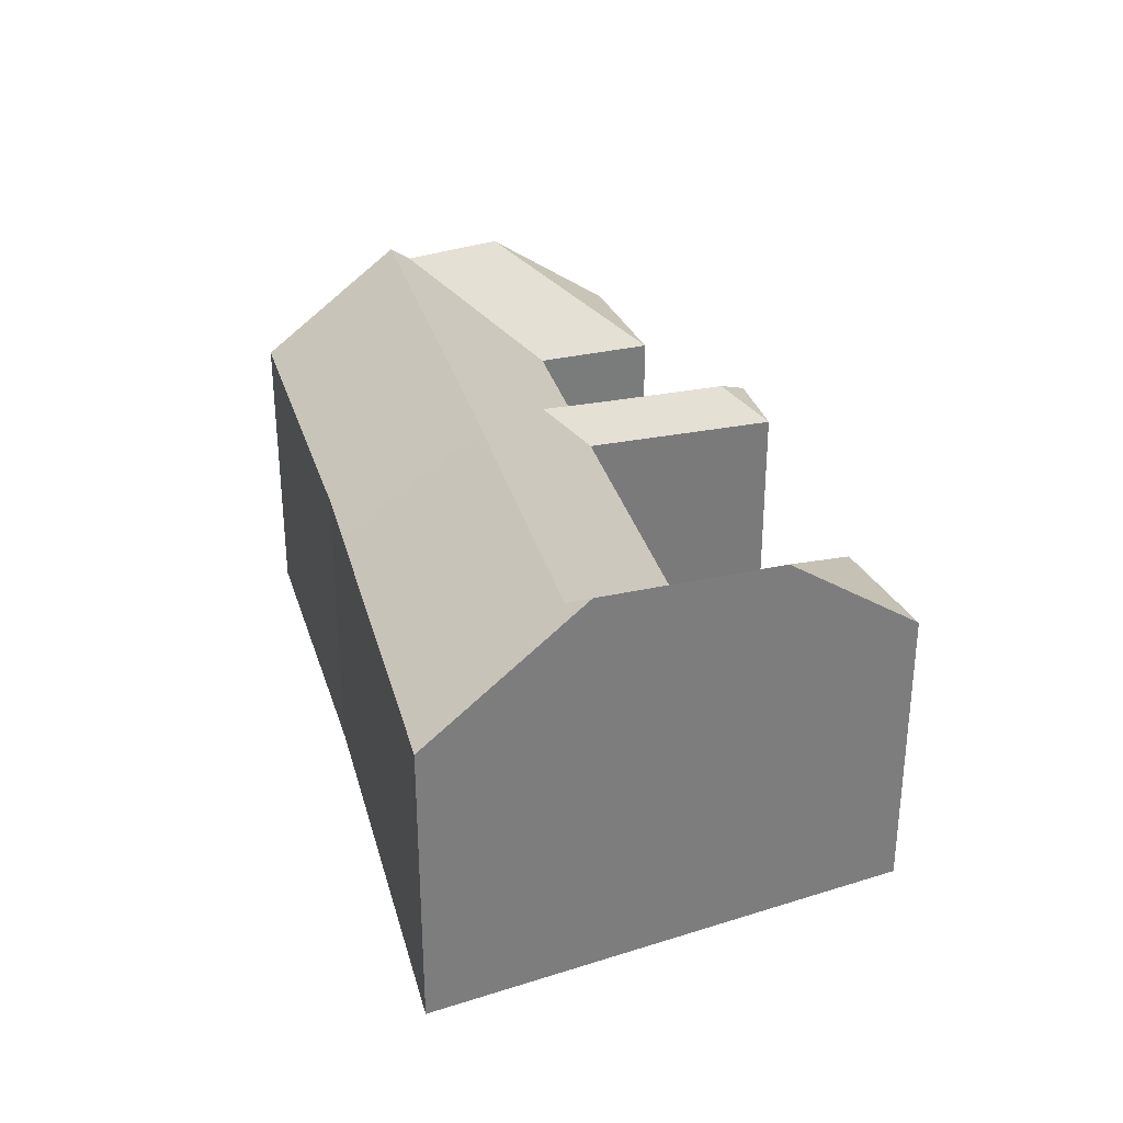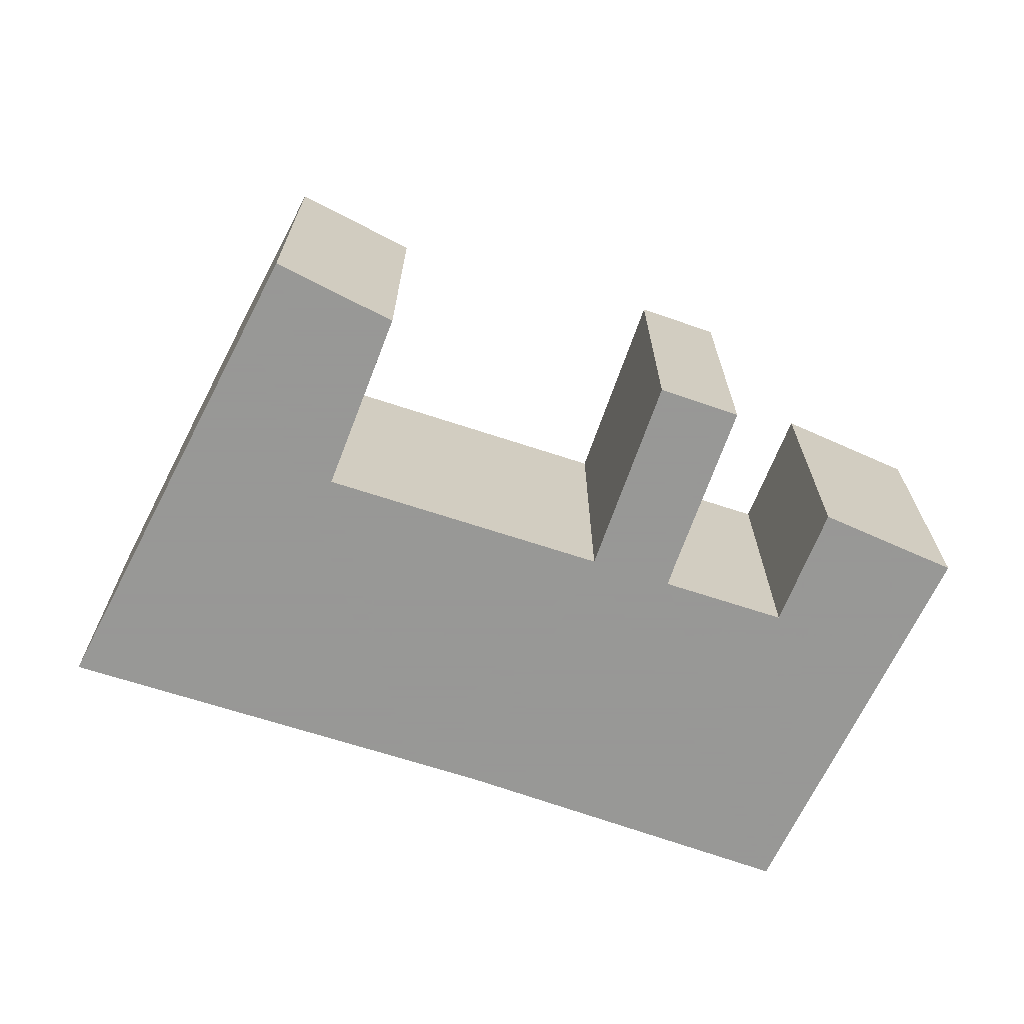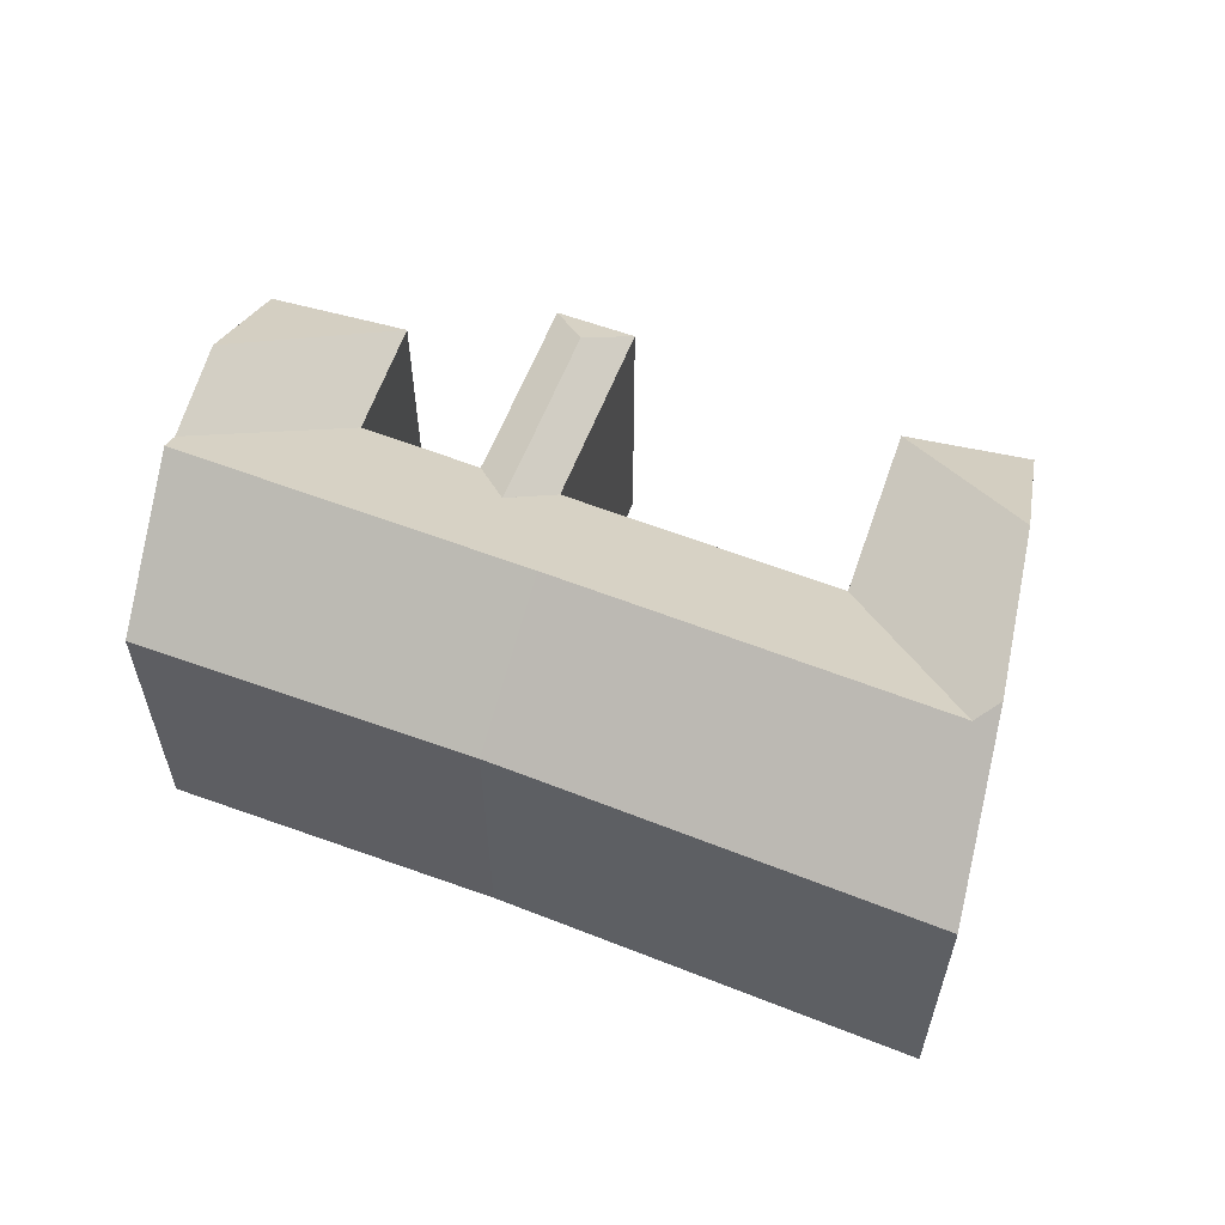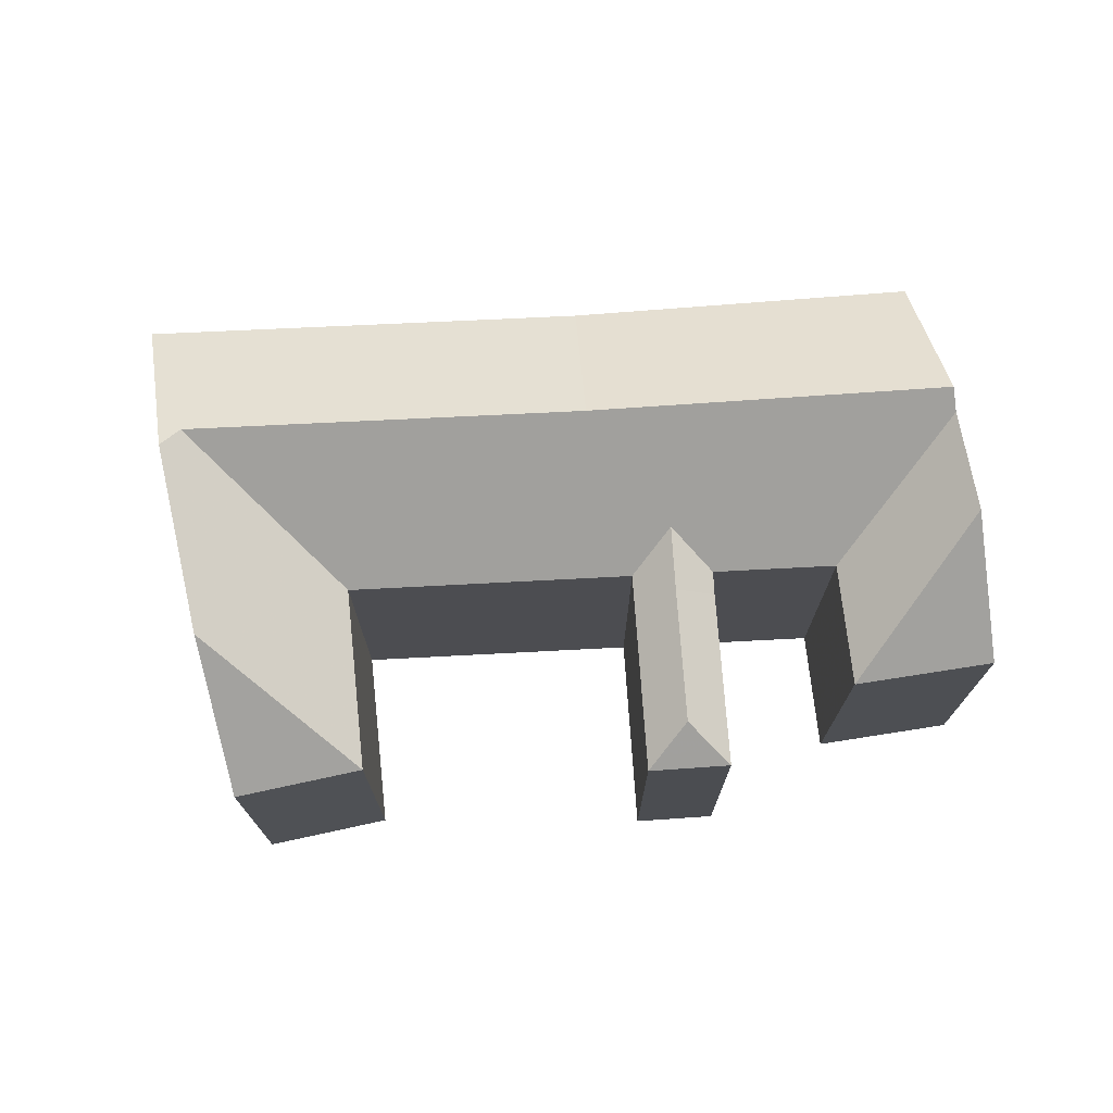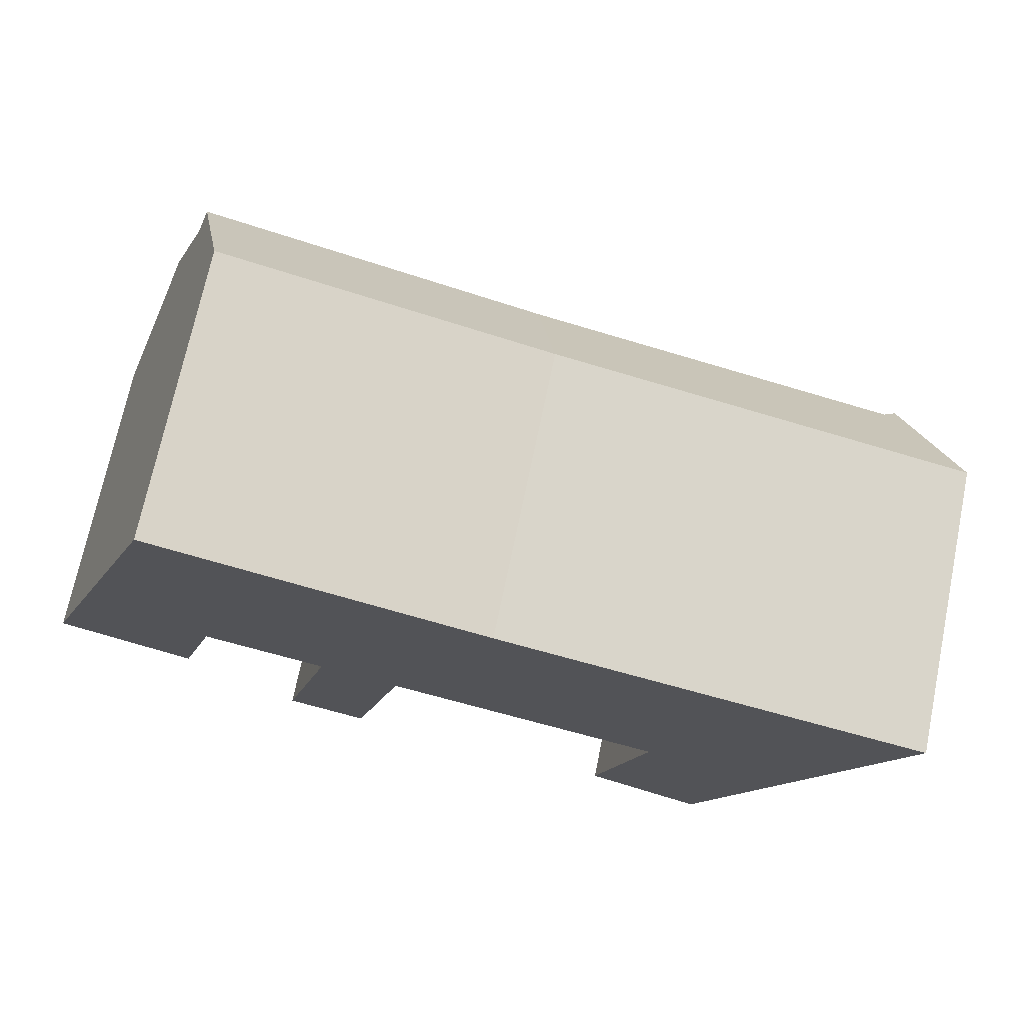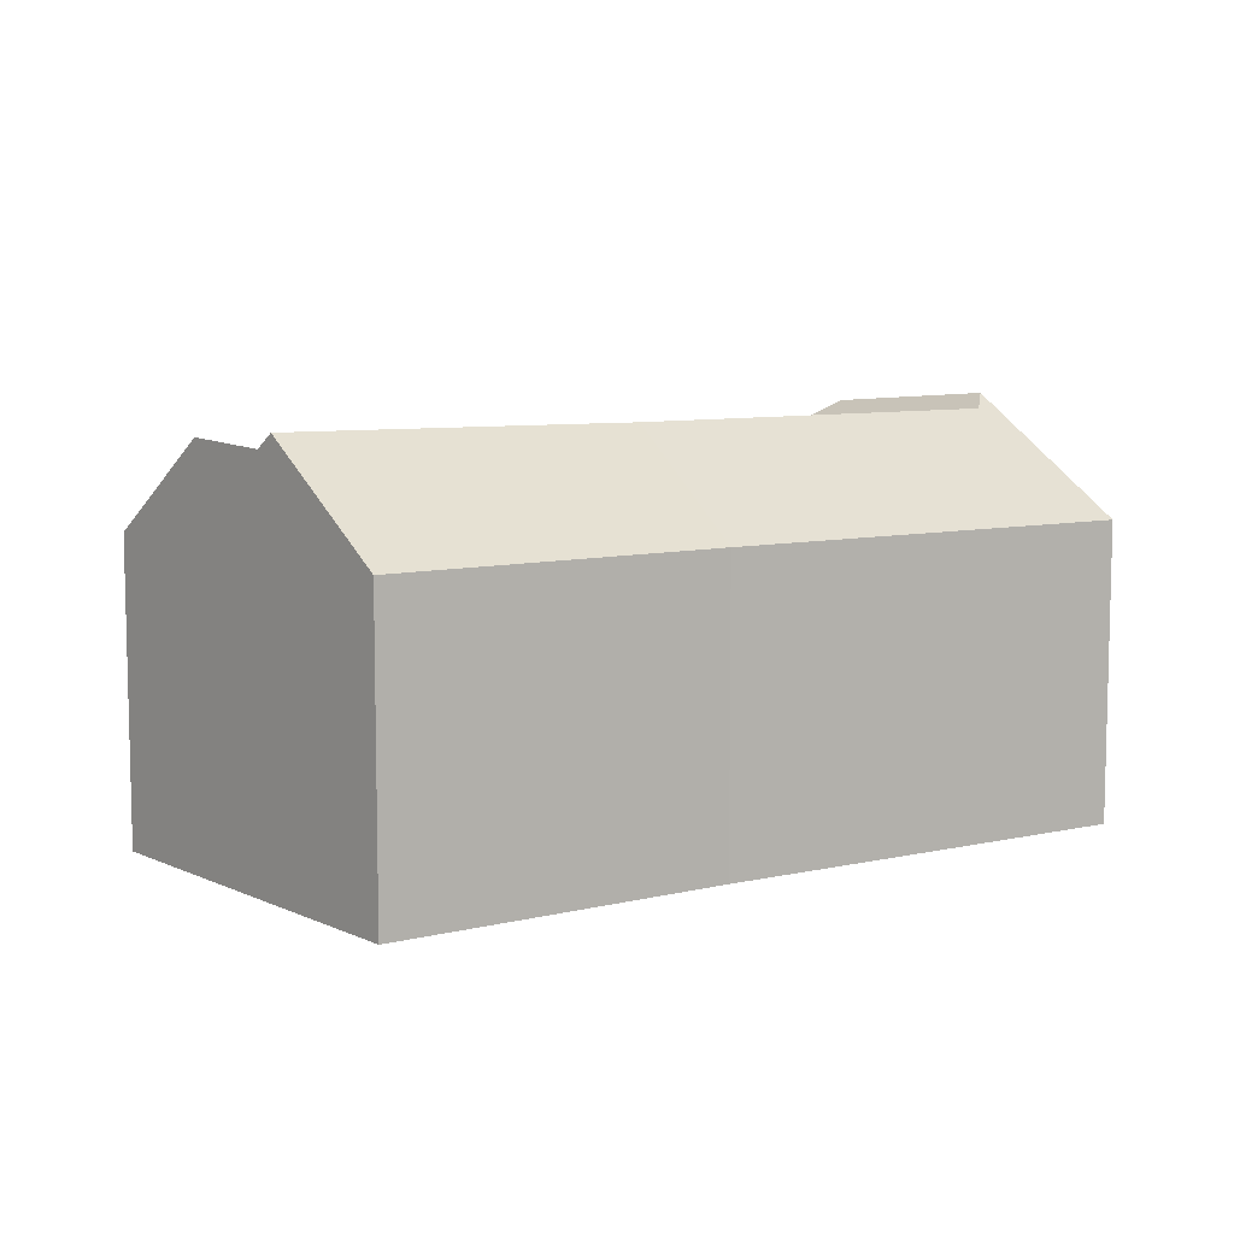
<metadata>
{"format":"obj","ext":"obj","renderer":"f3d","projection":"perspective","resolution":1024,"background":"white","views":[{"elev":31.9,"azim":89.1,"up":"+Y"},{"elev":-68.4,"azim":175.6,"up":"+Y"},{"elev":59.0,"azim":35.7,"up":"+Y"},{"elev":73.6,"azim":-169.2,"up":"+Y"},{"elev":71.1,"azim":11.7,"up":"+Z"},{"elev":8.1,"azim":-18.5,"up":"+Y"}]}
</metadata>
<code>
v 4.605 -0.01418 3.717
v 4.559 -0.01418 3.734
v 4.576 0.01812 3.777
v 4.589 0.01654 3.811
v 4.618 -0.01418 3.758
v 4.652 -0.008722 3.687
v 4.66 -0.004254 3.691
v 4.67 -0.01418 3.674
v 4.65 -0.01418 3.679
v 4.643 -0.01418 3.681
v 4.672 -0.004316 3.736
v 4.658 -0.01418 3.74
v 4.66 -0.01418 3.748
v 4.678 -0.004178 3.758
v 4.672 0.02086 3.796
v 4.591 0.02166 3.818
v 4.61 -0.01418 3.866
v 4.725 -0.01418 3.834
v 4.713 0.02045 3.786
v 4.667 0.006001 3.776
v 4.688 -0.01418 3.741
v 4.66 -0.117 3.748
v 4.618 -0.117 3.758
v 4.618 -0.01418 3.758
v 4.66 -0.01418 3.748
v 4.618 -0.01418 3.758
v 4.618 -0.117 3.758
v 4.605 -0.117 3.717
v 4.605 -0.01418 3.717
v 4.559 -0.117 3.734
v 4.559 -0.01418 3.734
v 4.605 -0.01418 3.717
v 4.605 -0.117 3.717
v 4.61 -0.01418 3.866
v 4.591 0.02166 3.818
v 4.589 0.01654 3.811
v 4.576 0.01812 3.777
v 4.559 -0.01418 3.734
v 4.61 -0.117 3.866
v 4.559 -0.117 3.734
v 4.725 -0.01418 3.834
v 4.61 -0.01418 3.866
v 4.61 -0.117 3.866
v 4.725 -0.117 3.834
v 4.688 -0.01418 3.741
v 4.784 -0.01418 3.717
v 4.784 -0.117 3.717
v 4.688 -0.117 3.741
v 4.67 -0.117 3.674
v 4.67 -0.01418 3.674
v 4.688 -0.01418 3.741
v 4.688 -0.117 3.741
v 4.67 -0.01418 3.674
v 4.67 -0.117 3.674
v 4.65 -0.117 3.679
v 4.65 -0.01418 3.679
v 4.643 -0.01418 3.681
v 4.65 -0.01418 3.679
v 4.65 -0.117 3.679
v 4.643 -0.117 3.681
v 4.658 -0.117 3.74
v 4.658 -0.01418 3.74
v 4.643 -0.01418 3.681
v 4.643 -0.117 3.681
v 4.658 -0.117 3.74
v 4.66 -0.117 3.748
v 4.66 -0.01418 3.748
v 4.658 -0.01418 3.74
v 4.725 -0.01418 3.834
v 4.725 -0.117 3.834
v 4.75 -0.117 3.828
v 4.75 -0.01418 3.828
v 4.739 0.02048 3.78
v 4.847 0.02068 3.753
v 4.784 -0.117 3.717
v 4.784 -0.01418 3.717
v 4.766 -0.01418 3.656
v 4.766 -0.117 3.656
v 4.766 -0.01418 3.656
v 4.807 -0.01418 3.639
v 4.807 -0.117 3.639
v 4.766 -0.117 3.656
v 4.814 -0.00024 3.657
v 4.817 0.005016 3.664
v 4.817 -0.117 3.664
v 4.807 -0.117 3.639
v 4.807 -0.01418 3.639
v 4.61 -0.117 3.866
v 4.559 -0.117 3.734
v 4.605 -0.117 3.717
v 4.618 -0.117 3.758
v 4.658 -0.117 3.74
v 4.643 -0.117 3.681
v 4.65 -0.117 3.679
v 4.66 -0.117 3.748
v 4.67 -0.117 3.674
v 4.688 -0.117 3.741
v 4.725 -0.117 3.834
v 4.75 -0.117 3.828
v 4.784 -0.117 3.717
v 4.766 -0.117 3.656
v 4.807 -0.117 3.639
v 4.817 -0.117 3.664
v 4.874 -0.117 3.798
v 4.75 -0.117 3.828
v 4.874 -0.117 3.798
v 4.874 -0.01418 3.798
v 4.75 -0.01418 3.828
v 4.852 0.02553 3.745
v 4.826 0.02043 3.684
v 4.817 0.005016 3.664
v 4.826 0.02043 3.684
v 4.852 0.02553 3.745
v 4.874 -0.01418 3.798
v 4.874 -0.117 3.798
v 4.817 -0.117 3.664
f 1 2 3
f 1 3 4
f 1 4 5
f 6 7 8
f 6 8 9
f 10 6 9
f 11 7 6
f 12 11 6
f 12 6 10
f 13 14 11
f 13 11 12
f 15 16 17
f 15 17 18
f 15 18 19
f 4 16 15
f 4 15 20
f 4 20 14
f 5 4 14
f 5 14 13
f 8 7 11
f 8 11 21
f 21 11 14
f 21 14 20
f 22 23 24
f 22 24 25
f 26 27 28
f 26 28 29
f 30 31 32
f 30 32 33
f 34 35 36
f 34 36 37
f 34 37 38
f 39 34 38
f 39 38 40
f 41 42 43
f 41 43 44
f 45 46 47
f 45 47 48
f 49 50 51
f 49 51 52
f 53 54 55
f 53 55 56
f 57 58 59
f 57 59 60
f 61 62 63
f 61 63 64
f 65 66 67
f 65 67 68
f 69 70 71
f 69 71 72
f 19 18 72
f 19 72 73
f 20 15 19
f 20 19 73
f 20 73 74
f 21 20 46
f 46 20 74
f 75 76 77
f 75 77 78
f 79 80 81
f 79 81 82
f 83 84 85
f 83 85 86
f 83 86 87
f 88 89 90
f 88 90 91
f 92 93 94
f 88 91 95
f 95 92 94
f 95 94 96
f 95 96 97
f 88 95 97
f 98 88 97
f 99 98 97
f 99 97 100
f 100 101 102
f 100 102 103
f 99 100 103
f 104 99 103
f 105 106 107
f 105 107 108
f 107 109 74
f 107 74 73
f 107 73 72
f 110 77 46
f 110 46 74
f 110 74 109
f 77 110 84
f 77 84 80
f 111 112 113
f 111 113 114
f 111 114 115
f 111 115 116

</code>
